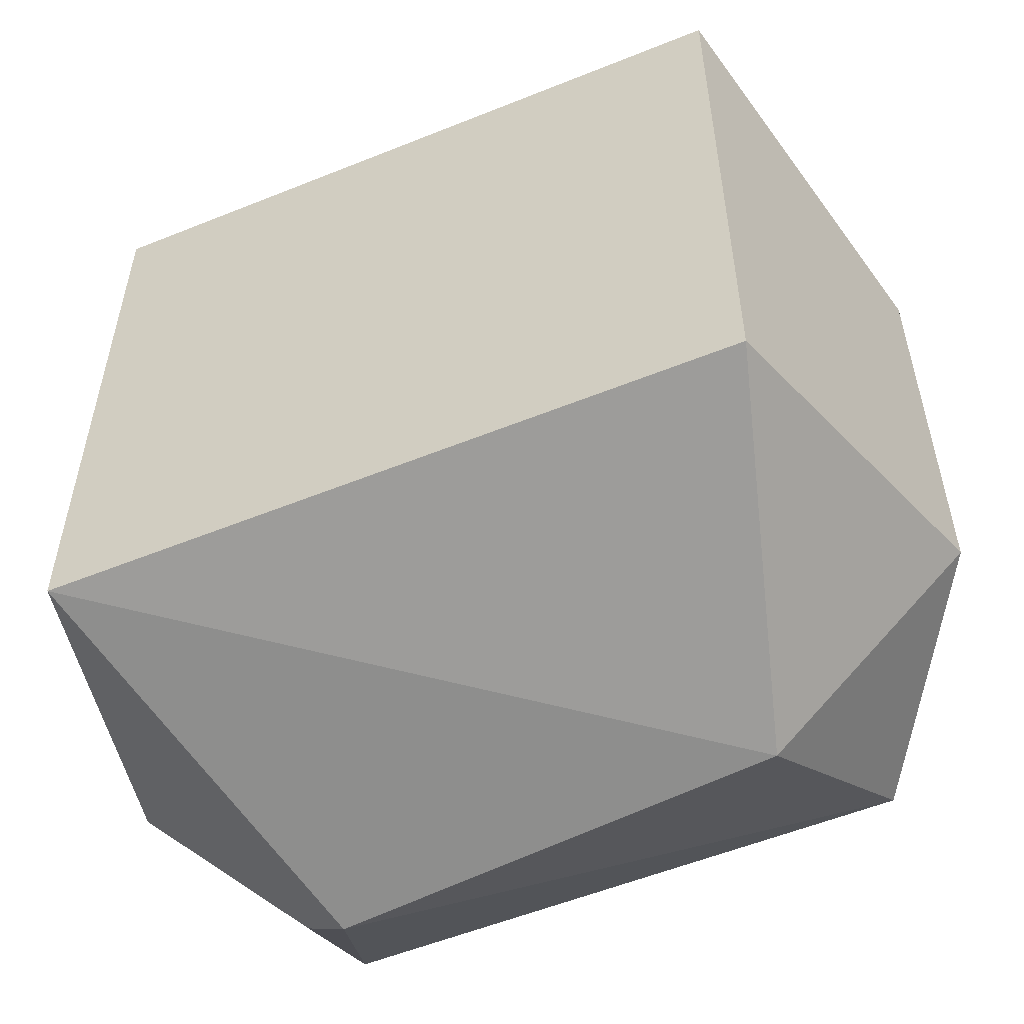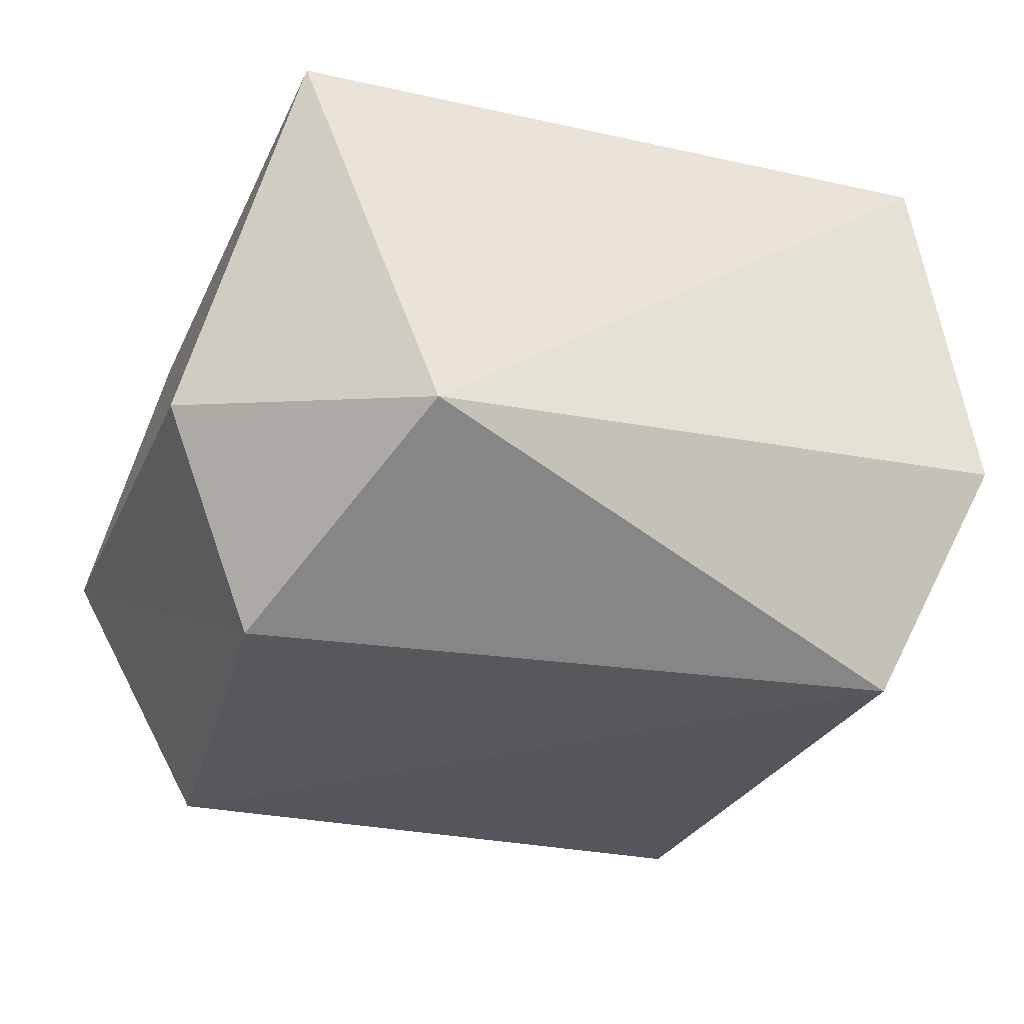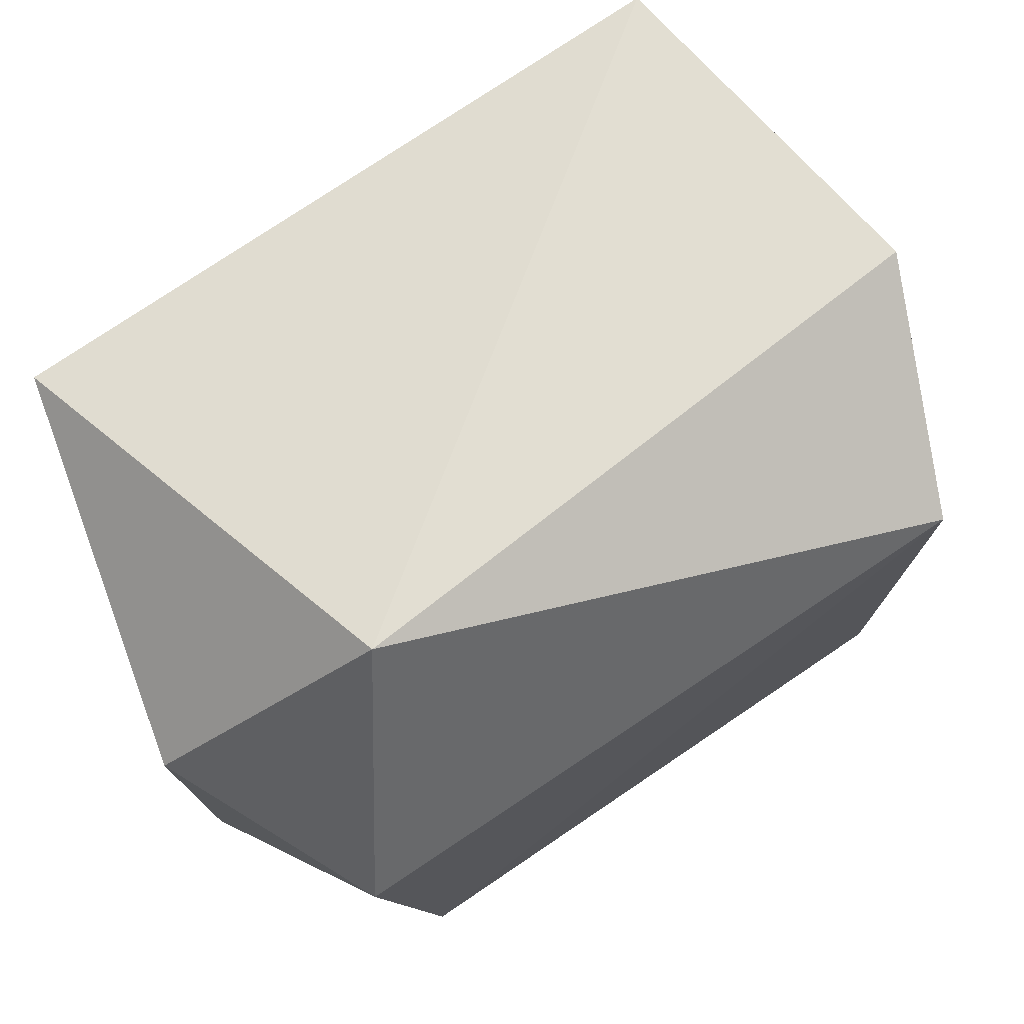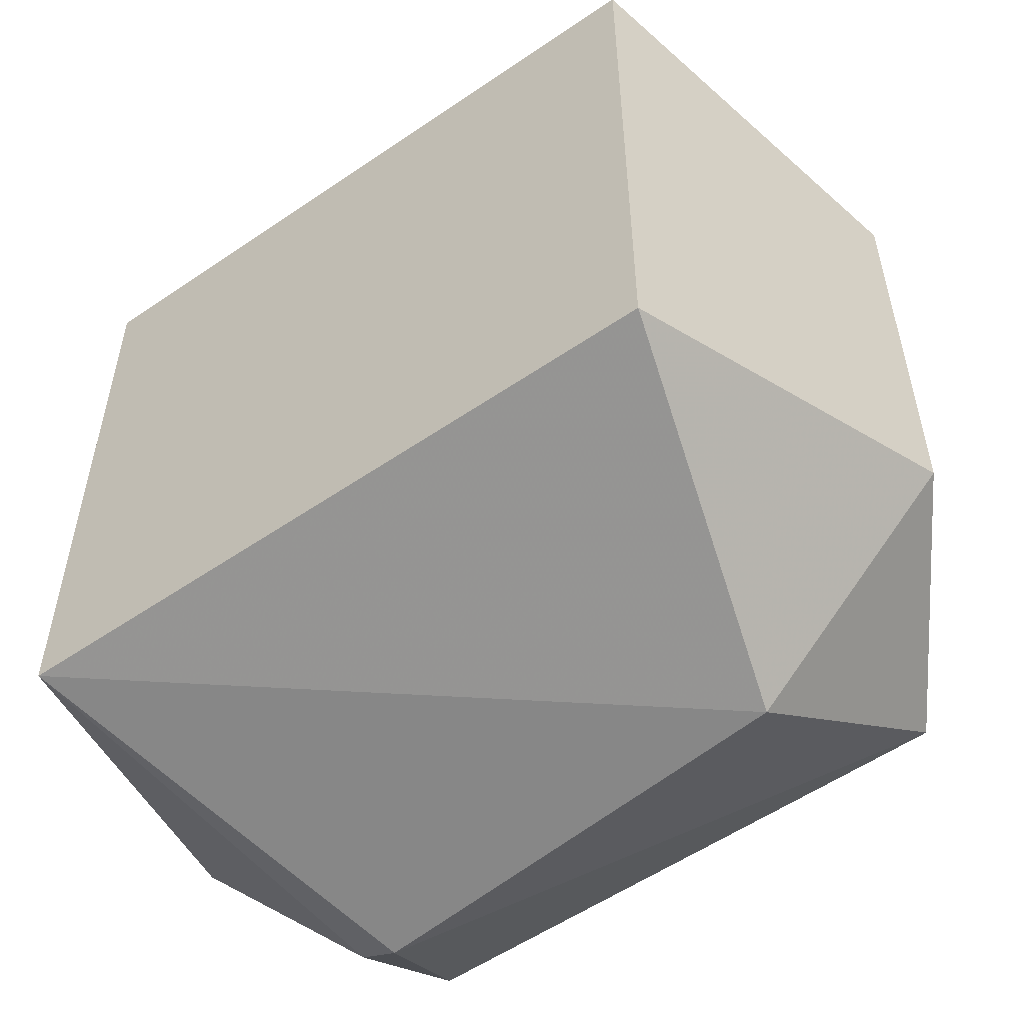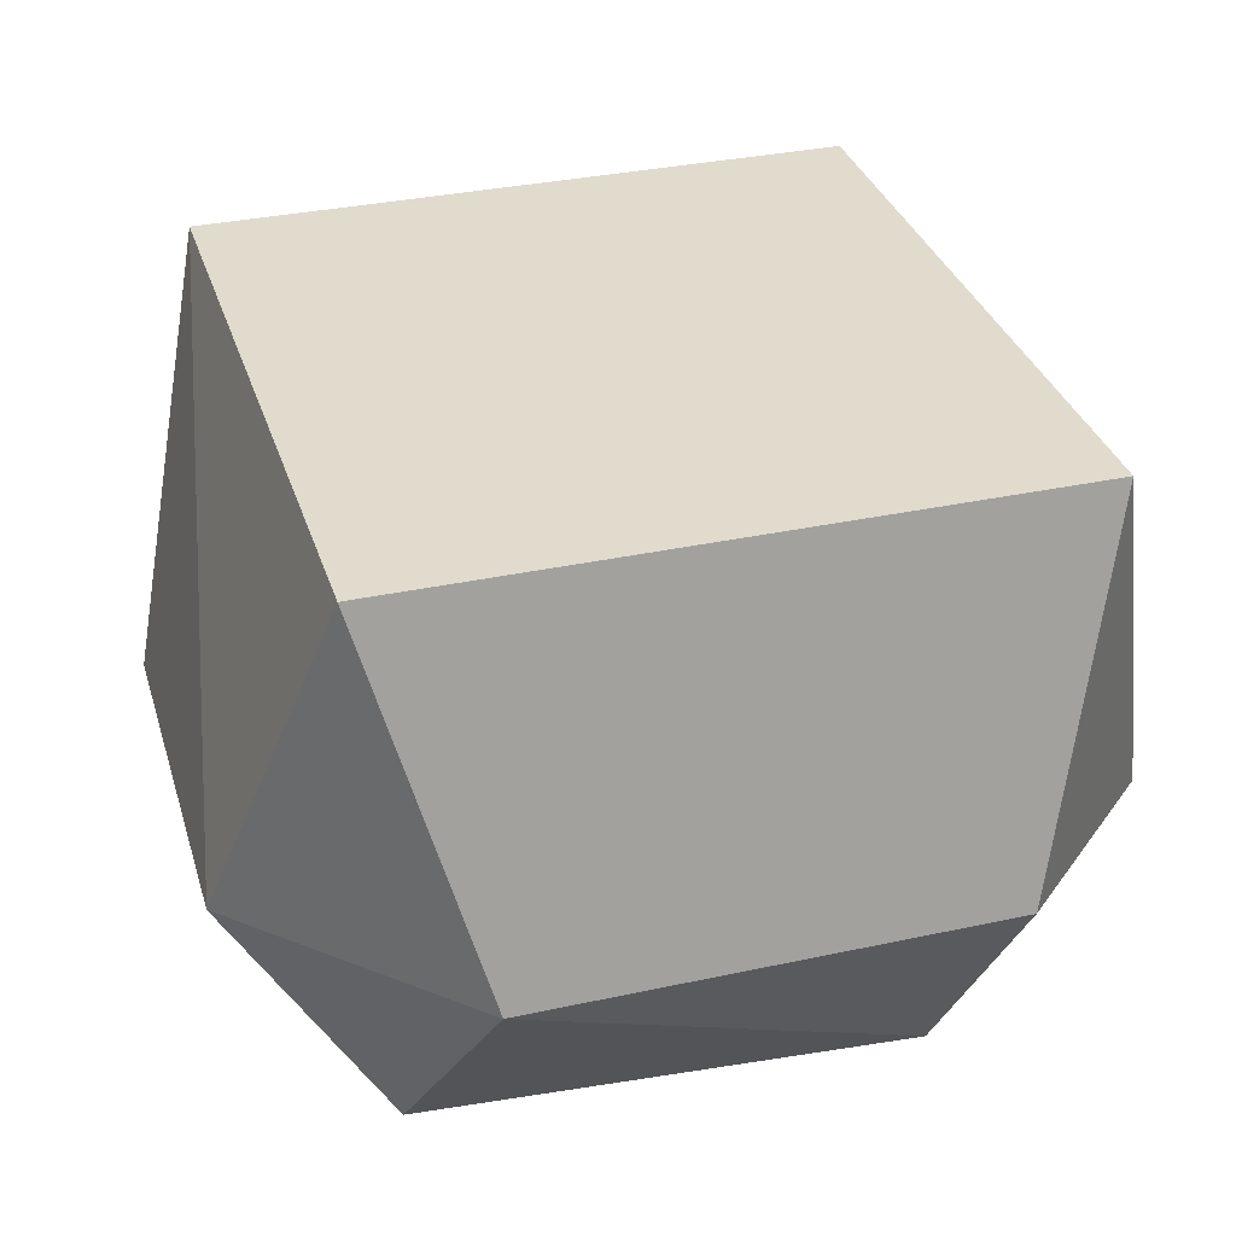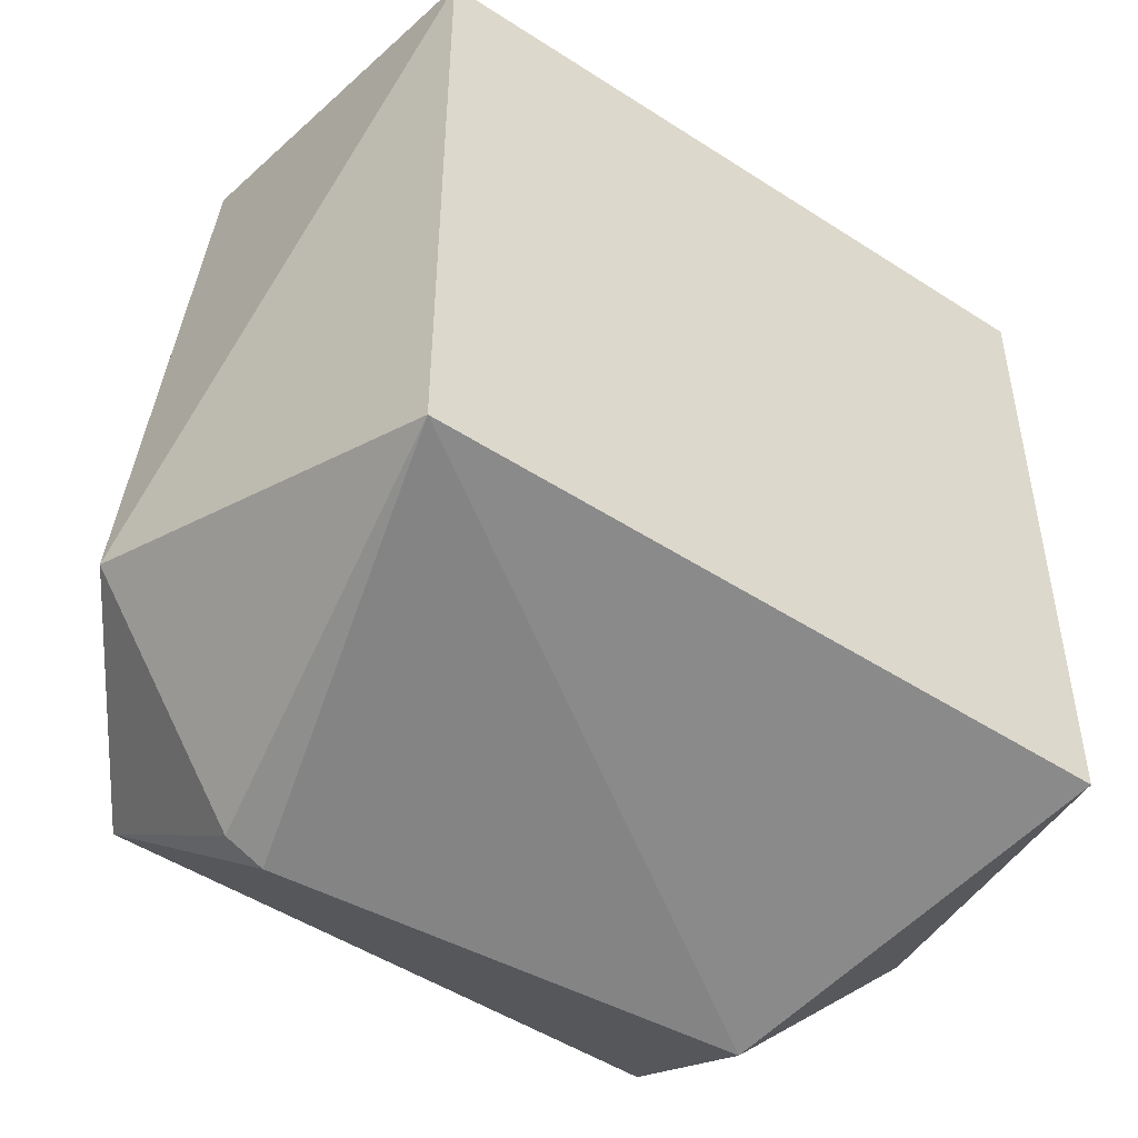
<metadata>
{"format":"obj","ext":"obj","renderer":"f3d","projection":"perspective","resolution":1024,"background":"white","views":[{"elev":-55.5,"azim":-157.0,"up":"+Z"},{"elev":-26.2,"azim":-19.7,"up":"+Y"},{"elev":76.6,"azim":-34.0,"up":"+Z"},{"elev":-55.3,"azim":-144.2,"up":"+Z"},{"elev":33.3,"azim":-106.6,"up":"+Y"},{"elev":-49.1,"azim":144.2,"up":"+Z"}]}
</metadata>
<code>
g Generated convex submesh 1
v -0.1021 0.07853 0.1922
v 0.102 0.07853 -0.1922
v 0.1194 0.07887 -0.185
v -0.1538 0.2627 -0.1478
v 0.1538 0.2627 0.1478
v -0.1308 0.001627 -0.1309
v 0.1308 0.001627 0.1309
v -0.1538 0.2627 0.1478
v 0.1538 0.2627 -0.1478
v -0.1538 0.008382 0.08281
v 0.1973 0.1017 -0.1048
v 0.1308 0.001627 -0.1309
v -0.1973 0.1017 -0.1048
v 0.1726 0.1017 0.1664
v -0.1048 0.1017 -0.1973
v -0.1973 0.1017 0.1048
g Generated convex submesh 1_0
f 16 13 10
f 8 1 5
f 8 5 4
f 9 3 2
f 9 4 5
f 10 7 1
f 10 6 7
f 11 3 9
f 11 9 5
f 12 2 3
f 12 6 2
f 12 7 6
f 12 11 7
f 12 3 11
f 13 8 4
f 13 6 10
f 14 5 1
f 14 1 7
f 14 11 5
f 14 7 11
f 15 2 6
f 15 9 2
f 15 4 9
f 15 13 4
f 15 6 13
f 16 1 8
f 16 10 1
f 16 8 13

</code>
